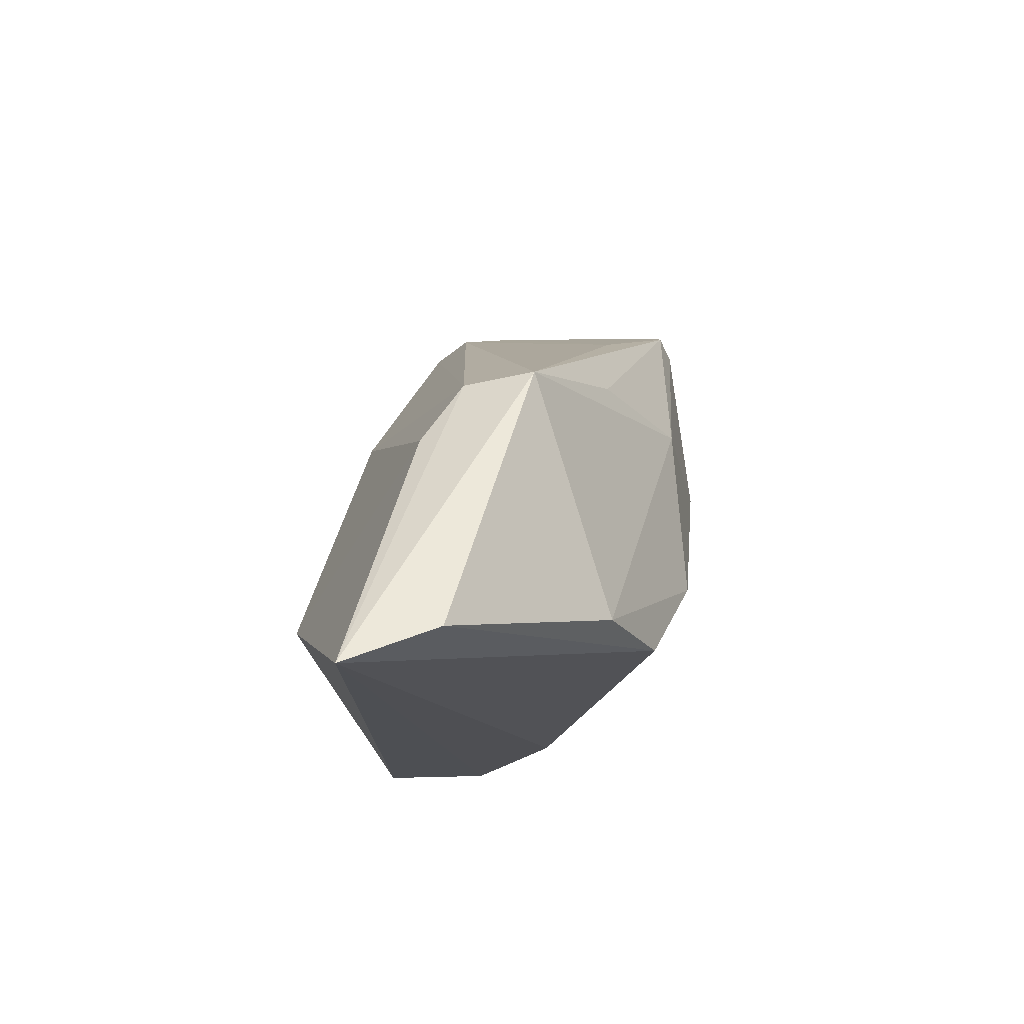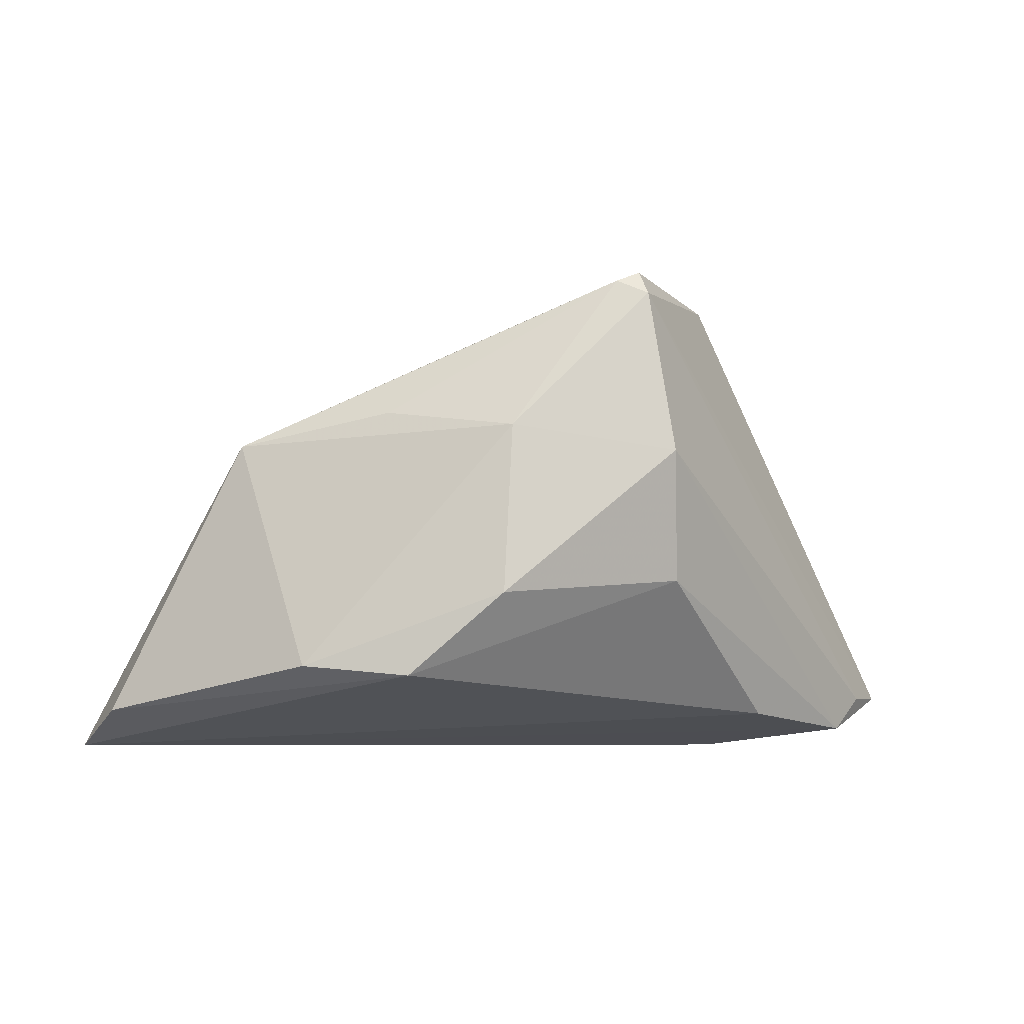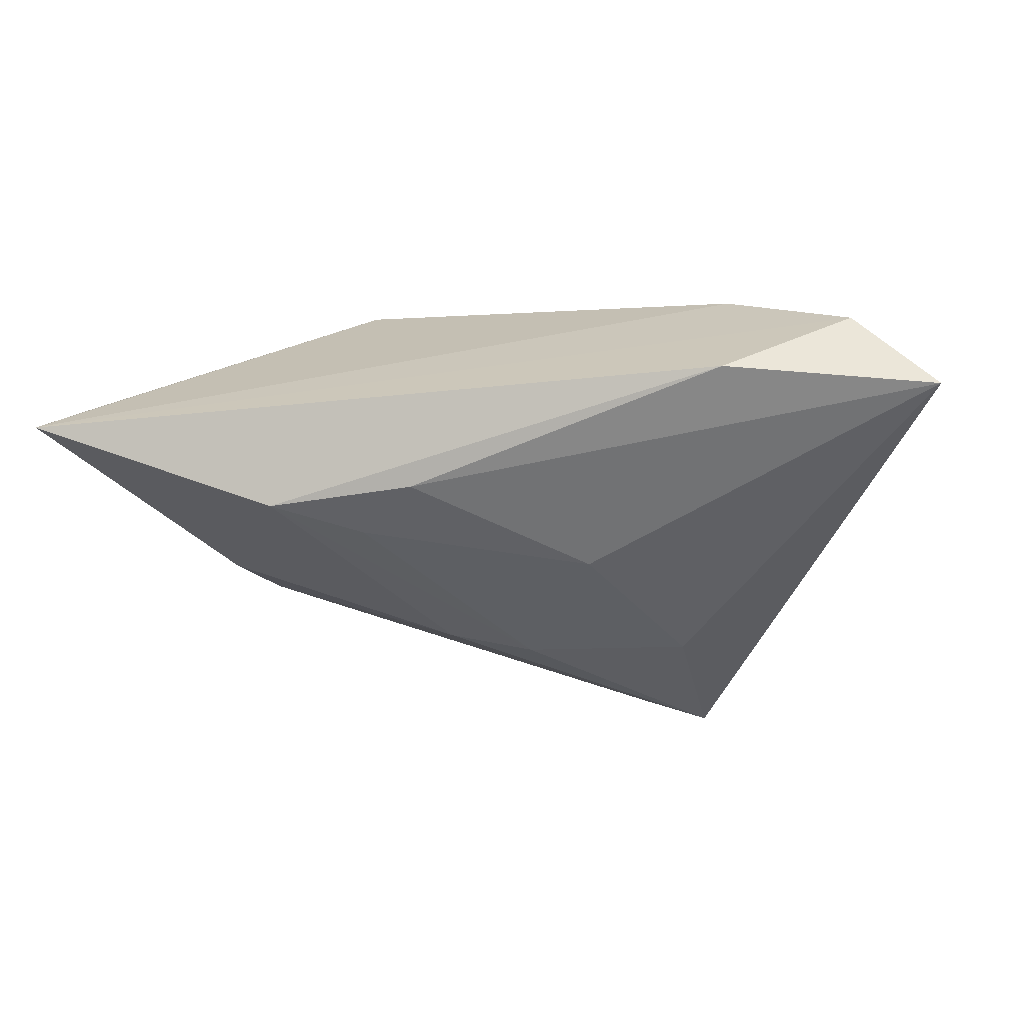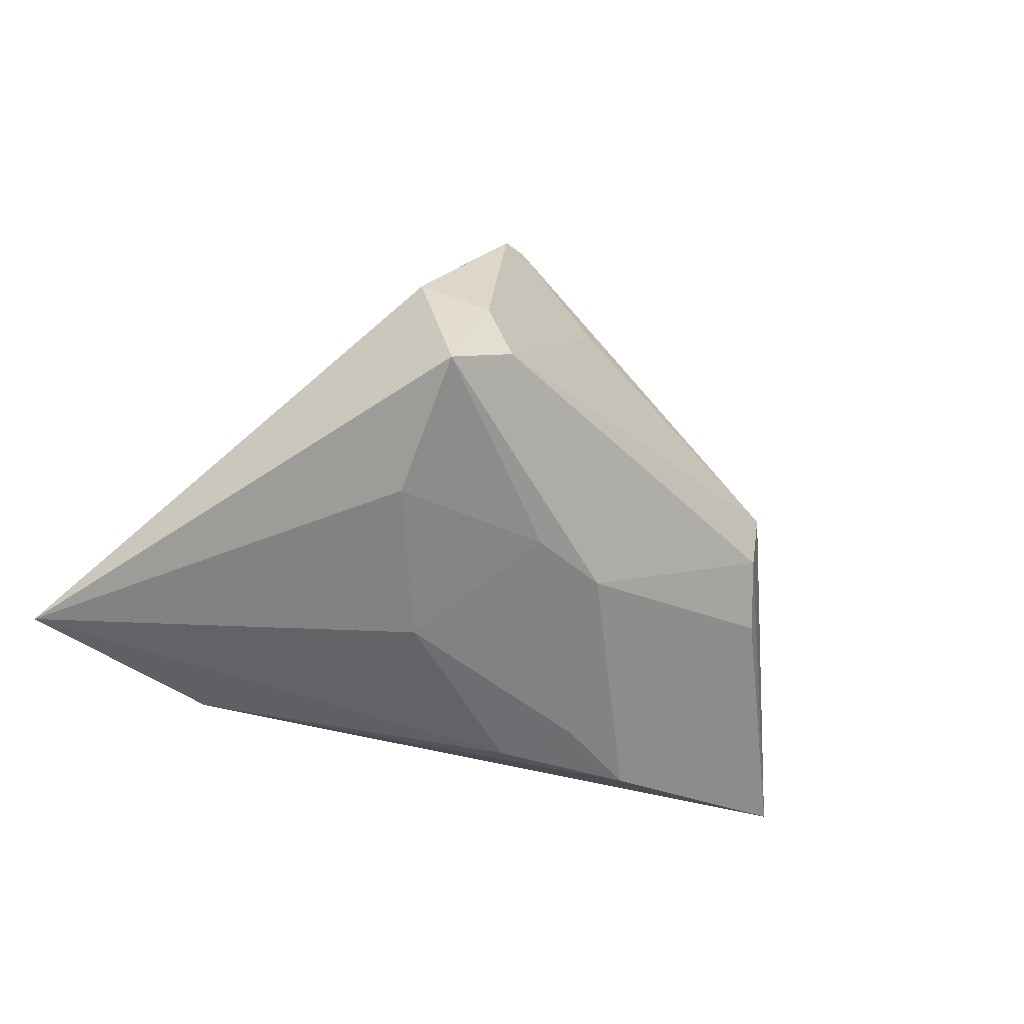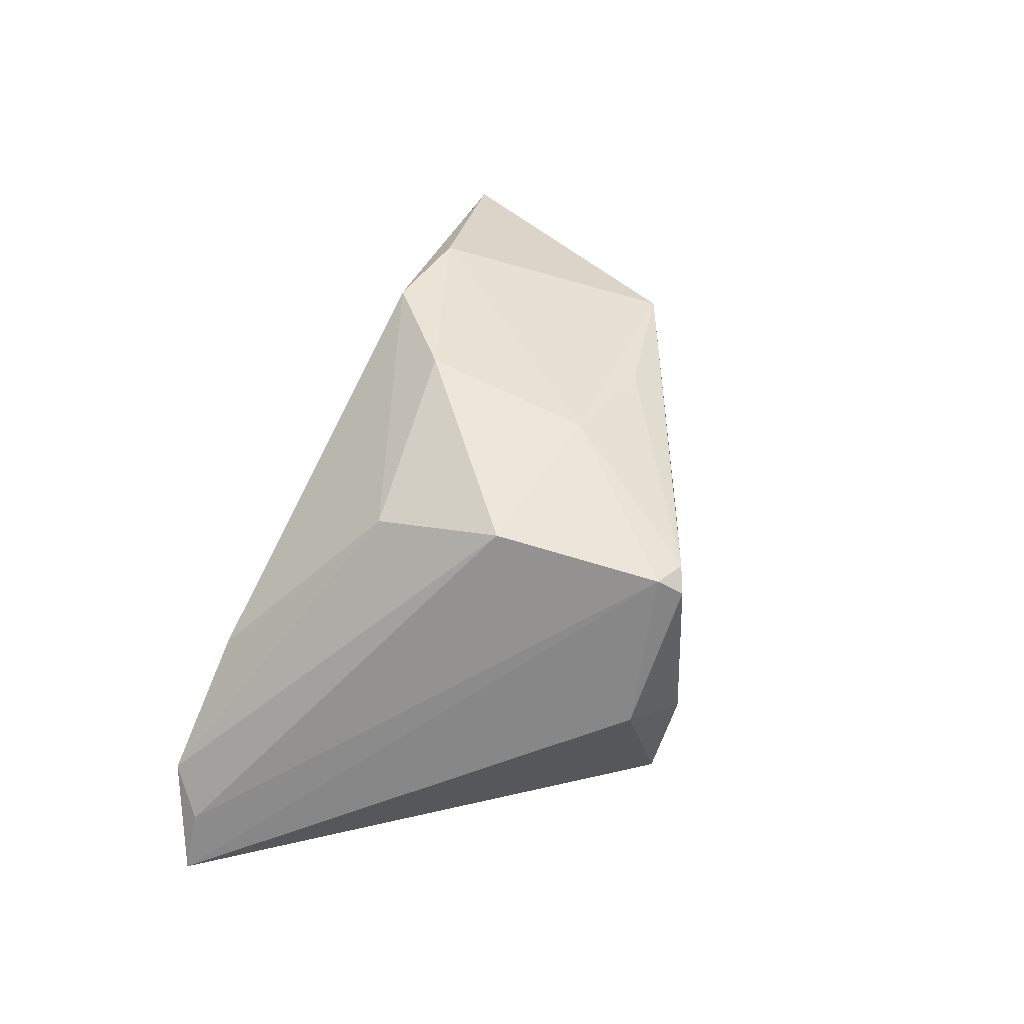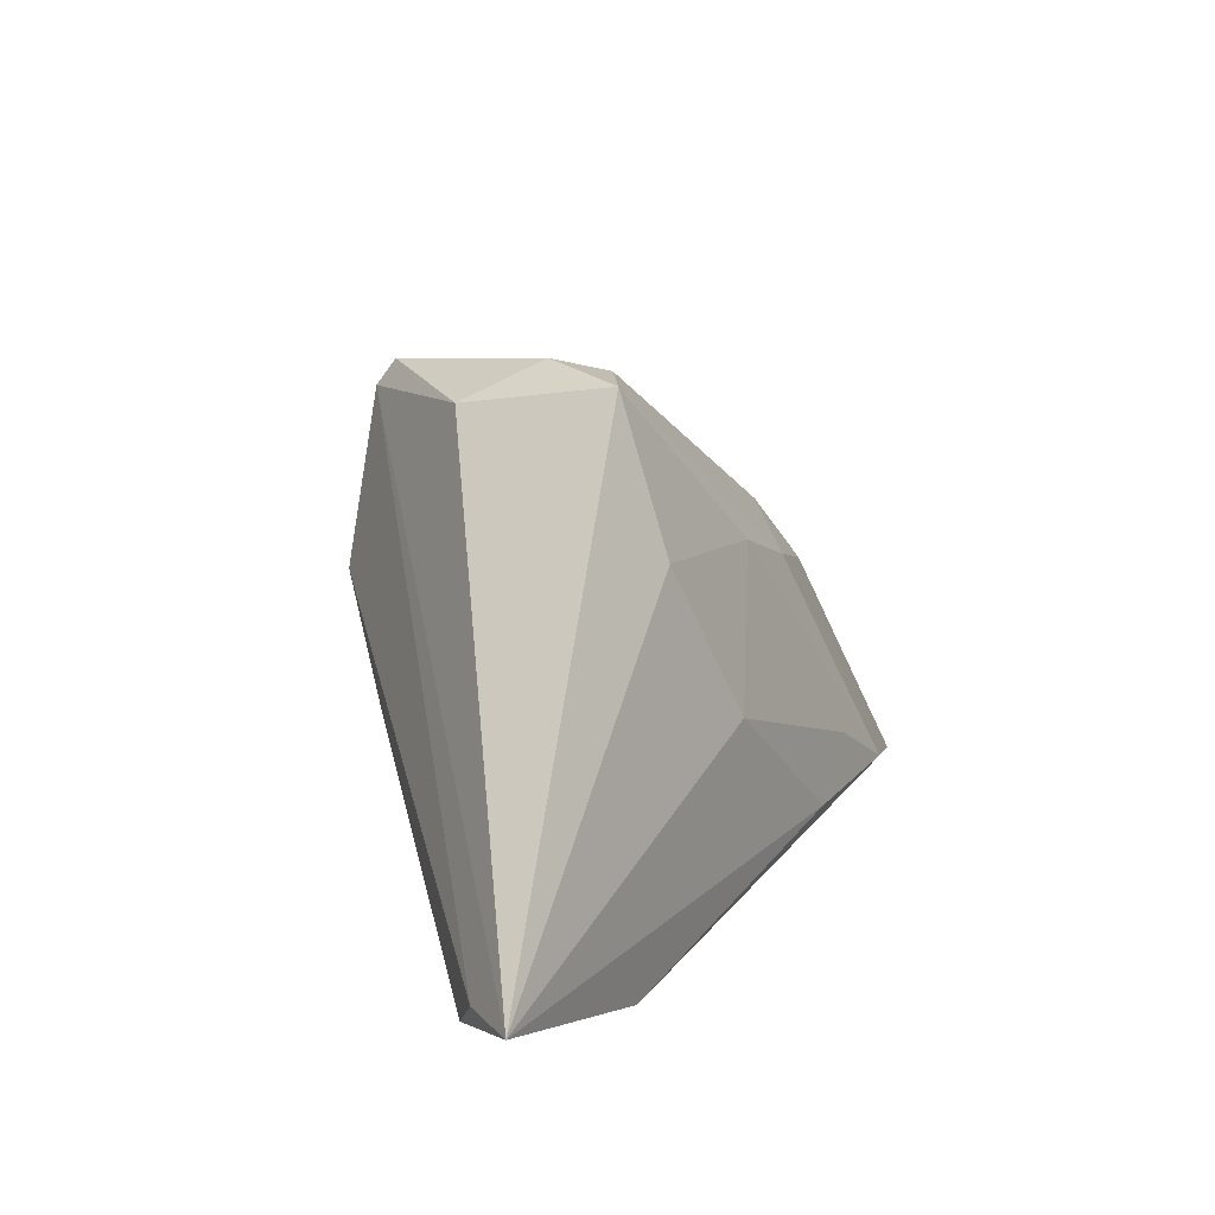
<metadata>
{"format":"obj","ext":"obj","renderer":"f3d","projection":"perspective","resolution":1024,"background":"white","views":[{"elev":-15.3,"azim":-81.1,"up":"+Y"},{"elev":-6.5,"azim":-6.9,"up":"+Y"},{"elev":-55.5,"azim":10.9,"up":"+Z"},{"elev":-50.8,"azim":155.3,"up":"+Z"},{"elev":56.8,"azim":112.8,"up":"+Z"},{"elev":15.1,"azim":121.3,"up":"+Y"}]}
</metadata>
<code>
v 0.01345 0.03353 0.0245
v 0.02074 0.03774 -0.01281
v -0.04067 0.01352 0.01145
v 0.05779 -0.01999 -0.02245
v -0.01145 -0.01729 -0.02245
v 0.01651 0.01183 0.02696
v -0.02109 0.01744 0.01855
v 0.04855 -0.02464 -0.01051
v 0.01625 0.0392 -0.001075
v -0.01946 -0.0105 -0.02118
v -0.003824 0.03013 0.01692
v -0.01858 -0.01799 0.024
v 0.0197 0.01895 -0.01864
v -0.03954 0.01254 0.00227
v 0.0126 0.03676 0.02228
v -0.03071 -0.01679 -0.0209
v -0.001747 0.01703 -0.01663
v -0.06258 -0.02708 -0.007727
v 0.02442 0.03481 0.005693
v 0.009432 -0.0005119 -0.02245
v 0.009338 0.03532 0.02346
v -0.05795 -0.02225 0.003531
v 0.03098 -0.02708 -0.0214
v 0.03329 -0.02258 0.002479
v 0.01212 0.03764 -0.006898
v -0.005118 0.01509 0.02587
v -0.04328 0.004322 -0.002517
v -0.006454 -0.007258 0.02767
v -0.03224 -0.01667 0.01991
v 0.05308 -0.02009 -0.01503
v 0.01754 -0.005132 0.02182
v -0.01235 0.01297 -0.01578
f 19 1 4
f 18 16 23
f 27 16 18
f 18 12 22
f 22 3 18
f 4 1 30
f 6 30 1
f 20 13 4
f 16 27 32
f 14 3 25
f 14 32 27
f 18 3 14
f 14 27 18
f 25 3 11
f 3 21 11
f 25 11 9
f 1 21 26
f 26 6 1
f 24 31 12
f 24 12 18
f 12 31 28
f 31 6 28
f 6 26 28
f 5 20 4
f 4 23 5
f 5 23 16
f 4 13 2
f 2 14 25
f 32 14 2
f 25 9 2
f 2 19 4
f 2 9 19
f 10 5 16
f 20 5 10
f 19 9 15
f 1 19 15
f 15 21 1
f 15 11 21
f 15 9 11
f 29 26 3
f 12 28 29
f 29 28 26
f 29 22 12
f 3 22 29
f 7 21 3
f 3 26 7
f 7 26 21
f 31 24 8
f 8 6 31
f 30 6 8
f 8 23 4
f 4 30 8
f 18 23 8
f 8 24 18
f 17 2 13
f 32 2 17
f 13 20 17
f 20 10 17
f 16 32 17
f 17 10 16

</code>
